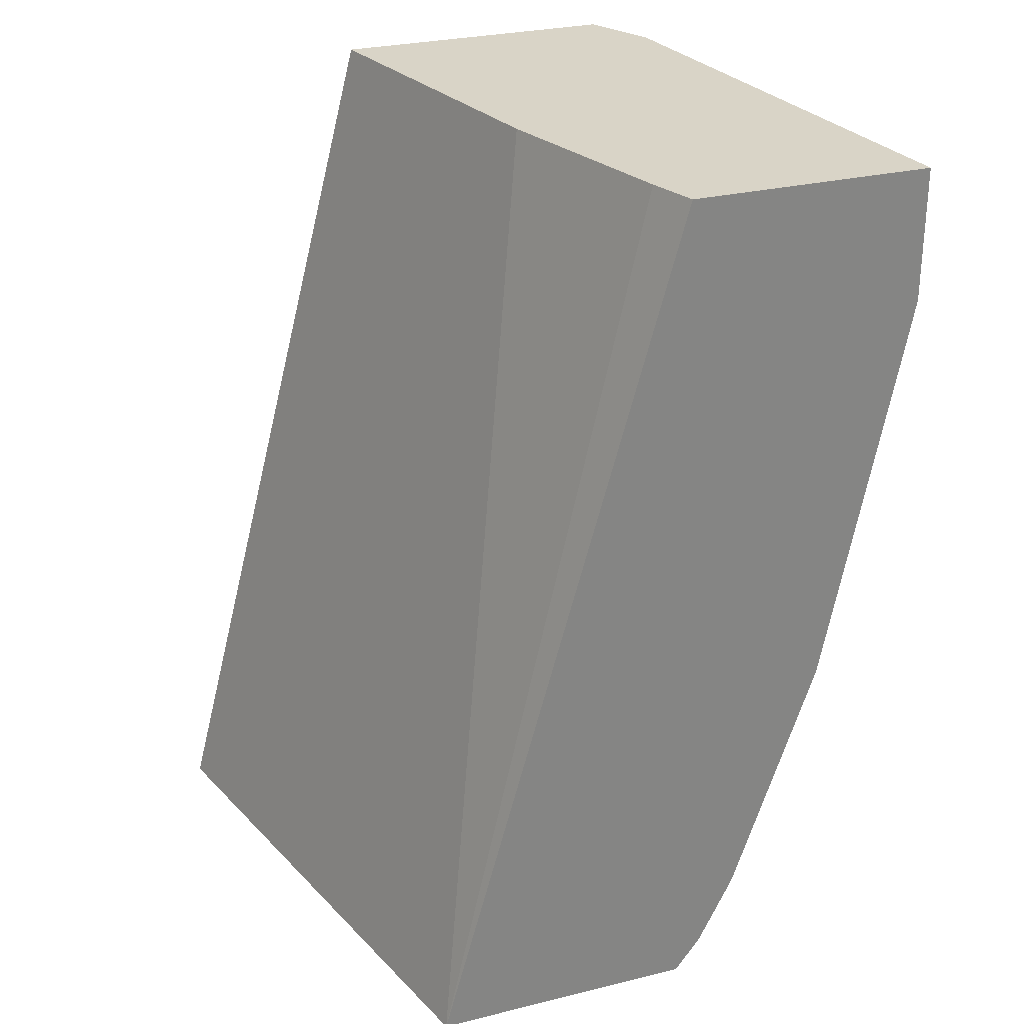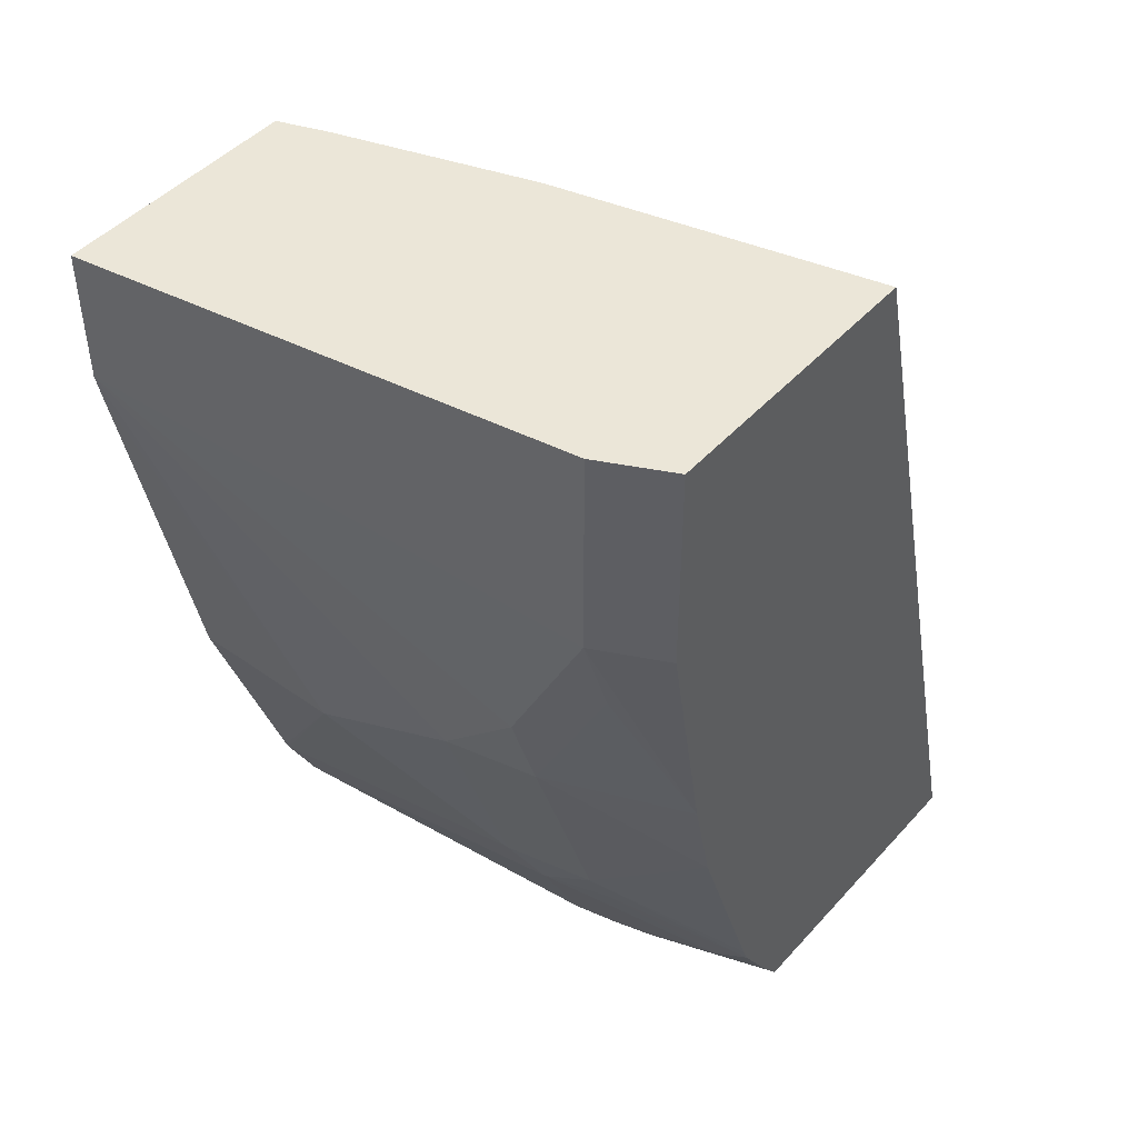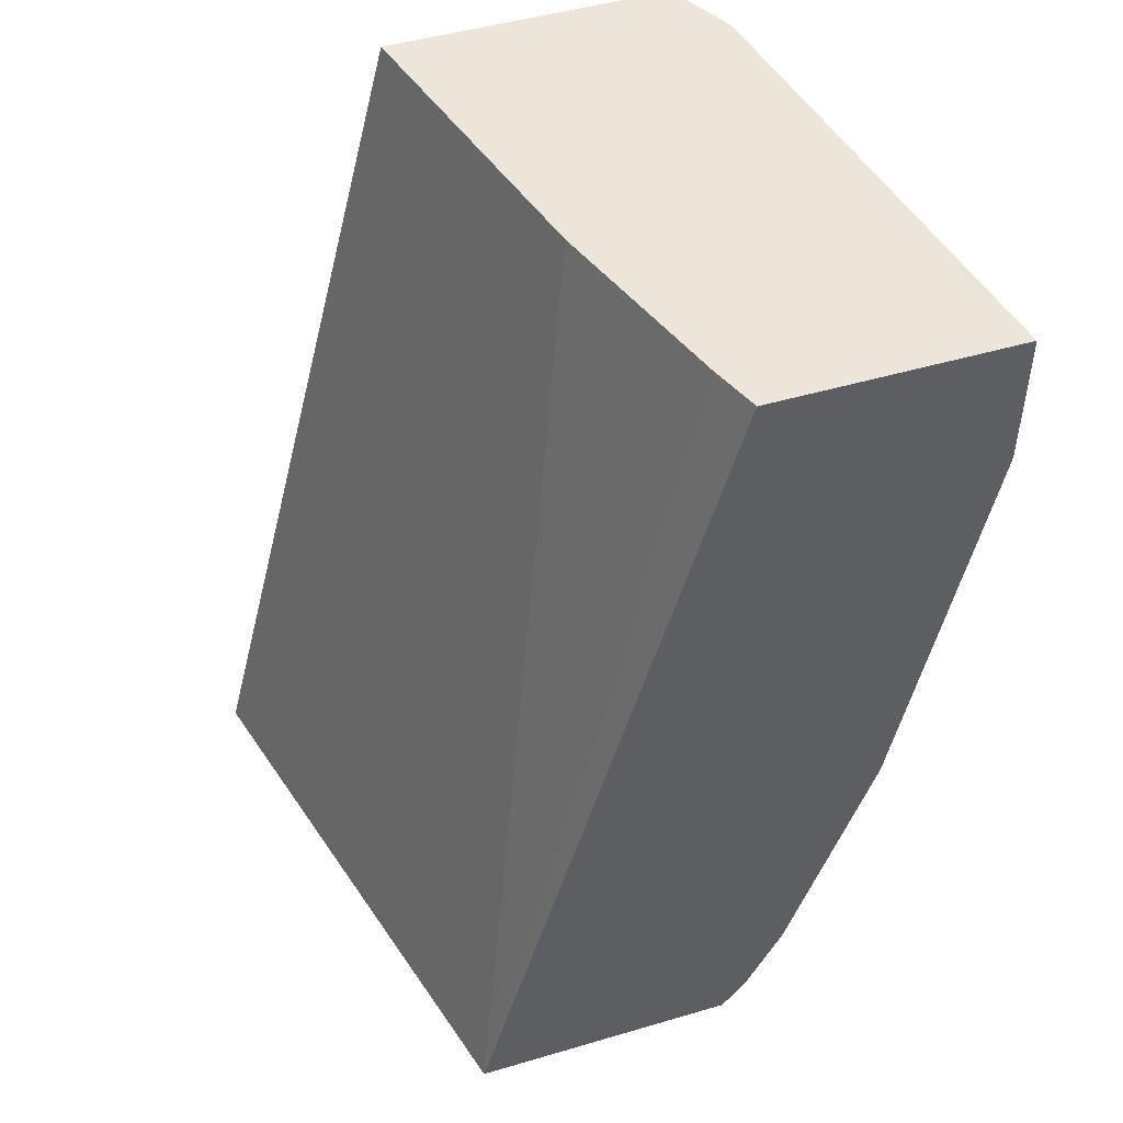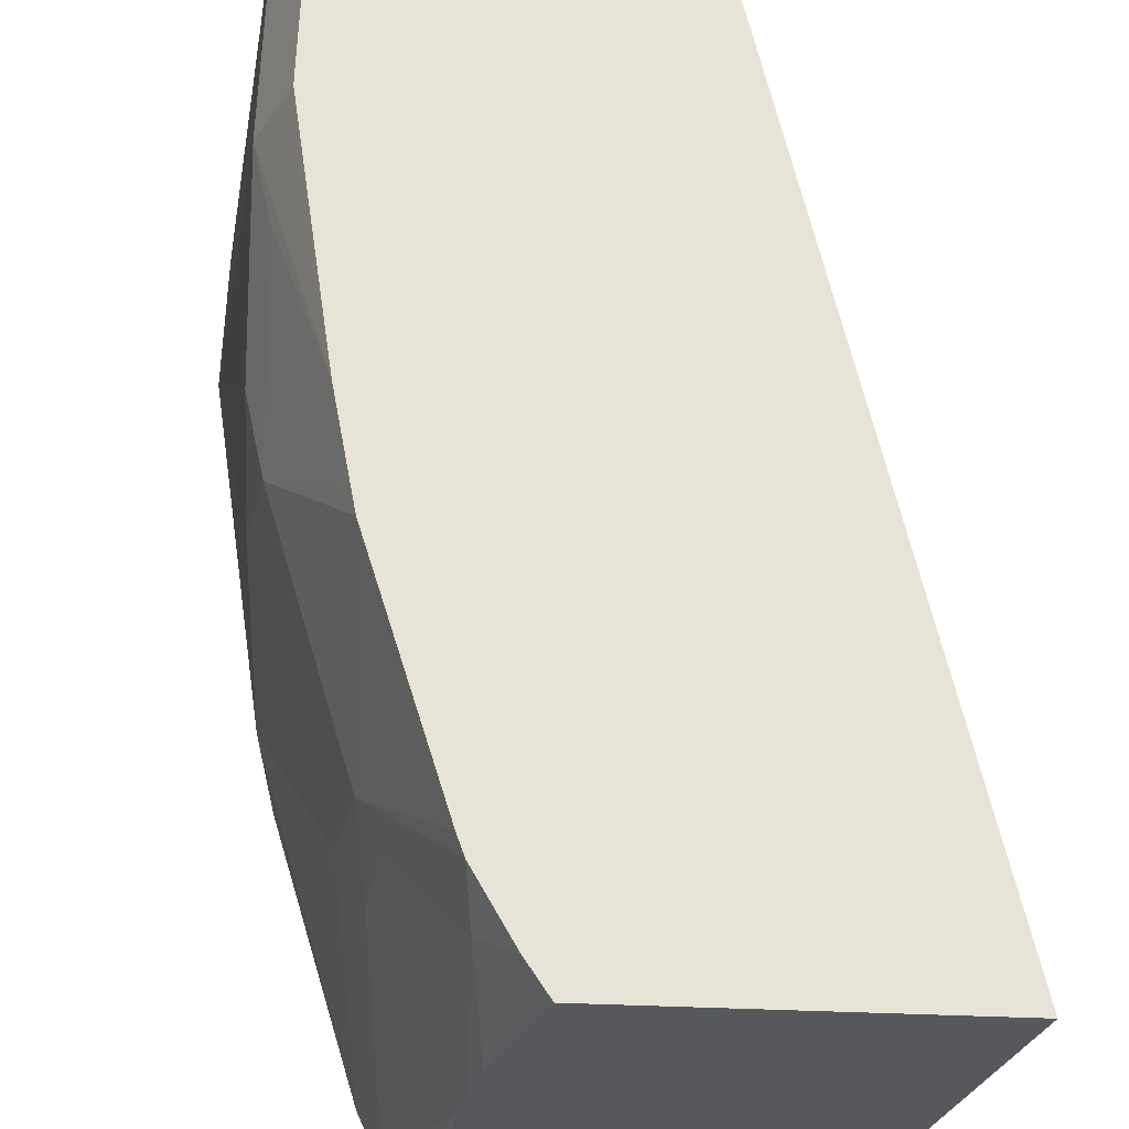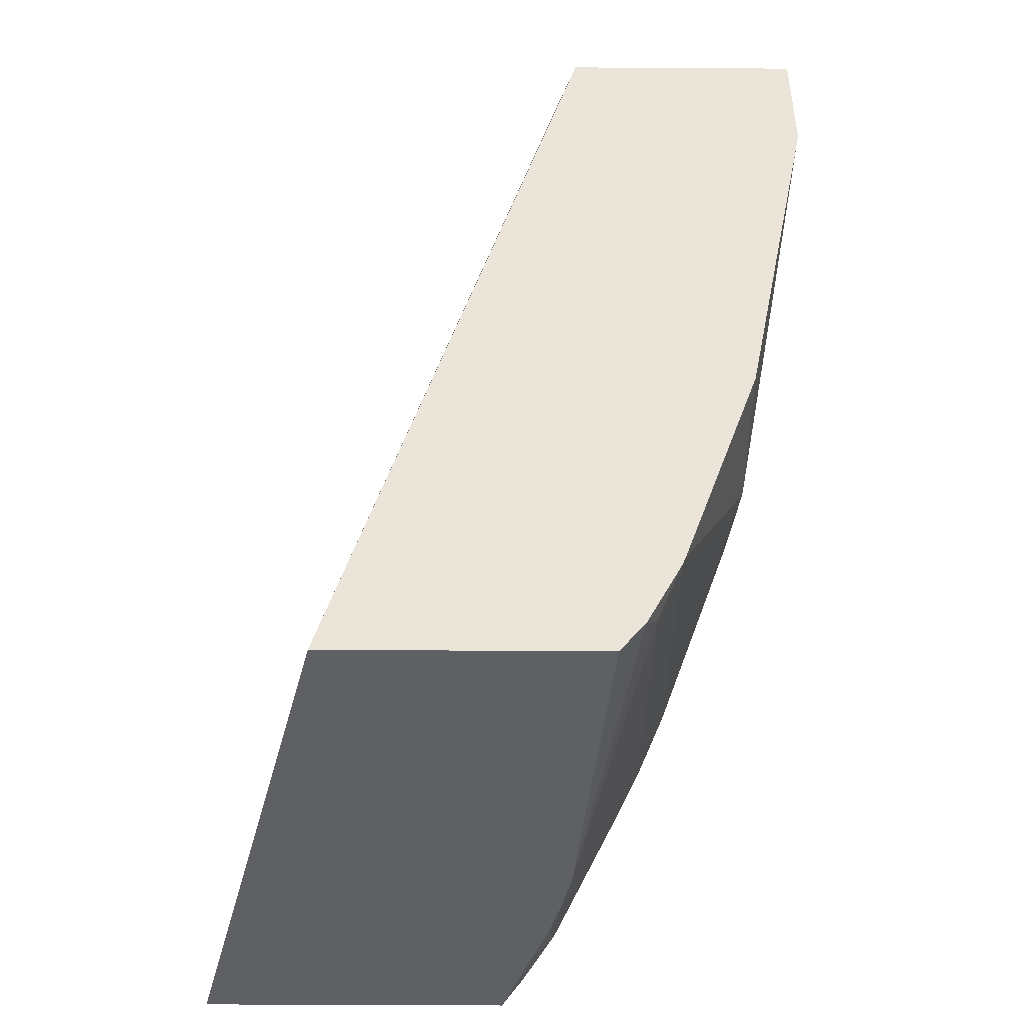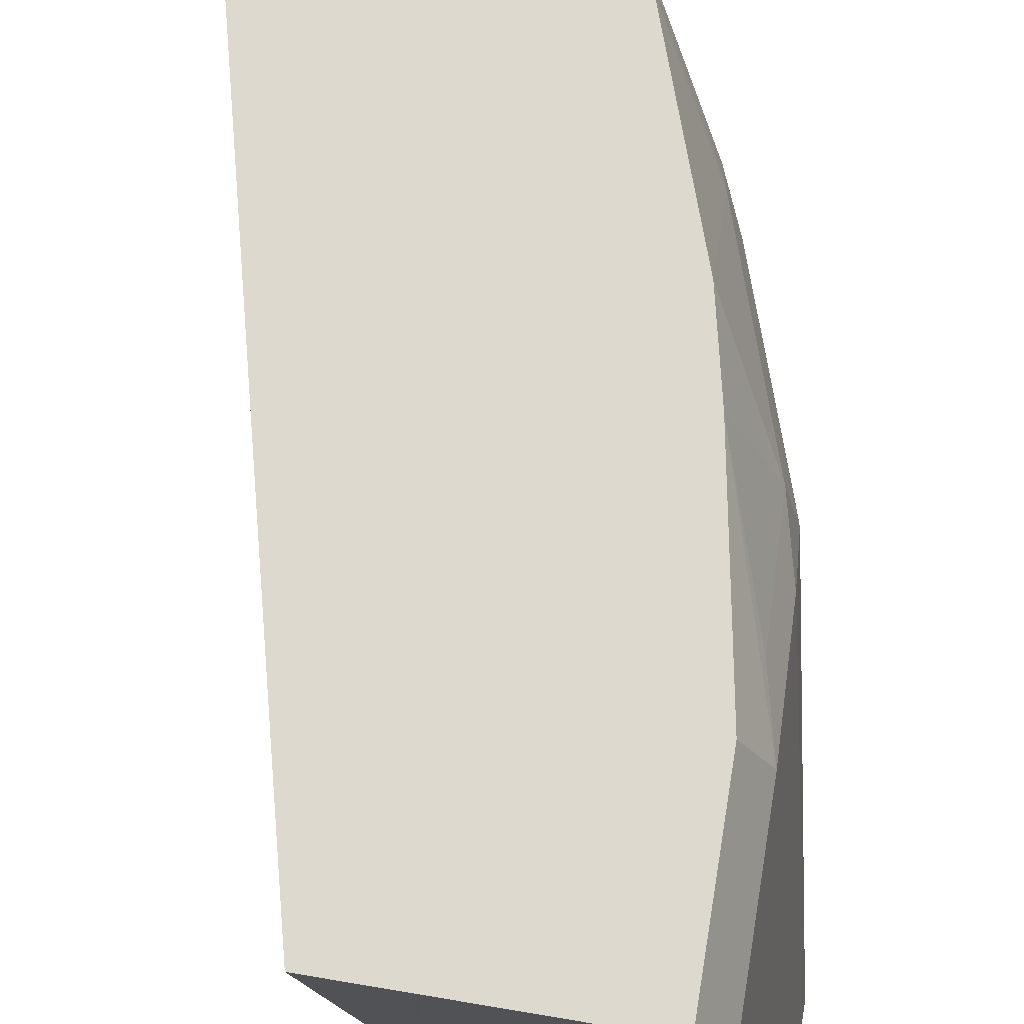
<metadata>
{"format":"obj","ext":"obj","renderer":"f3d","projection":"perspective","resolution":1024,"background":"white","views":[{"elev":28.5,"azim":159.7,"up":"+Y"},{"elev":46.2,"azim":-50.8,"up":"+Y"},{"elev":47.8,"azim":161.7,"up":"+Y"},{"elev":62.2,"azim":1.9,"up":"+Z"},{"elev":-45.2,"azim":179.6,"up":"+Y"},{"elev":71.5,"azim":-170.5,"up":"+Z"}]}
</metadata>
<code>
v -0.7663 -0.3488 0.001737
v -0.7663 -0.2915 0.001737
v -0.7637 -0.3627 0.001737
v -0.7323 -0.5231 0.06975
v -0.7323 -0.4882 0.1395
v -0.7323 -0.4534 0.1743
v -0.7323 -0.3836 0.2092
v -0.7323 -0.2915 0.2092
v -0.6619 -0.2915 0.001737
v -0.7323 -0.5231 0.001737
v -0.6971 -0.6277 0.001737
v -0.6957 -0.6312 0.001737
v -0.6974 -0.5928 0.1395
v -0.7236 -0.4882 0.1787
v -0.7236 -0.4185 0.2136
v -0.6985 -0.4882 0.2391
v -0.7207 -0.3836 0.2325
v -0.7249 -0.2915 0.2241
v -0.6542 -0.2915 0.02237
v -0.5556 -0.6753 0.001737
v -0.6809 -0.6608 0.001737
v -0.6858 -0.6509 0.01164
v -0.6858 -0.6161 0.1511
v -0.6887 -0.5928 0.1787
v -0.6887 -0.558 0.2136
v -0.6887 -0.5324 0.2391
v -0.6908 -0.5231 0.2391
v -0.7174 -0.3836 0.2391
v -0.7207 -0.2915 0.2325
v -0.6277 -0.2915 0.1046
v -0.4965 -0.6753 0.2391
v -0.67 -0.6753 0.001737
v -0.6562 -0.6753 0.1458
v -0.68 -0.6103 0.1831
v -0.6523 -0.6753 0.1636
v -0.651 -0.6509 0.2208
v -0.6529 -0.6356 0.2391
v -0.6559 -0.6277 0.2391
v -0.7174 -0.2915 0.2391
v -0.5953 -0.2915 0.2391
v -0.6278 -0.6753 0.2391
v -0.6475 -0.6753 0.1819
v -0.6369 -0.6622 0.2391
f 16 39 28
f 20 42 35
f 20 41 42
f 20 31 41
f 19 30 20
f 17 39 29
f 17 28 39
f 16 40 39
f 16 27 26
f 16 41 31
f 16 43 41
f 16 37 43
f 16 38 37
f 16 26 38
f 16 28 17
f 20 35 33
f 14 27 16
f 16 31 40
f 20 33 32
f 17 29 18
f 21 32 33
f 14 25 26
f 41 43 42
f 36 43 37
f 36 42 43
f 35 42 36
f 34 36 37
f 30 40 31
f 25 38 26
f 24 38 25
f 24 37 38
f 24 34 37
f 23 36 34
f 23 35 36
f 23 33 35
f 23 34 24
f 22 33 23
f 21 33 22
f 20 30 31
f 14 24 25
f 14 26 27
f 13 23 24
f 2 40 30
f 2 39 40
f 2 29 39
f 2 18 29
f 2 8 18
f 1 8 2
f 1 7 8
f 1 6 7
f 1 4 5
f 1 3 4
f 1 10 3
f 1 11 10
f 1 12 11
f 1 21 12
f 1 32 21
f 1 20 32
f 1 9 20
f 2 30 19
f 2 19 9
f 1 5 6
f 4 10 11
f 3 10 4
f 12 23 13
f 1 2 9
f 12 22 23
f 12 21 22
f 9 19 20
f 7 17 18
f 7 16 17
f 7 15 16
f 7 18 8
f 6 15 7
f 6 14 15
f 5 24 14
f 5 13 24
f 5 14 6
f 4 13 5
f 14 16 15
f 4 12 13
f 4 11 12

</code>
